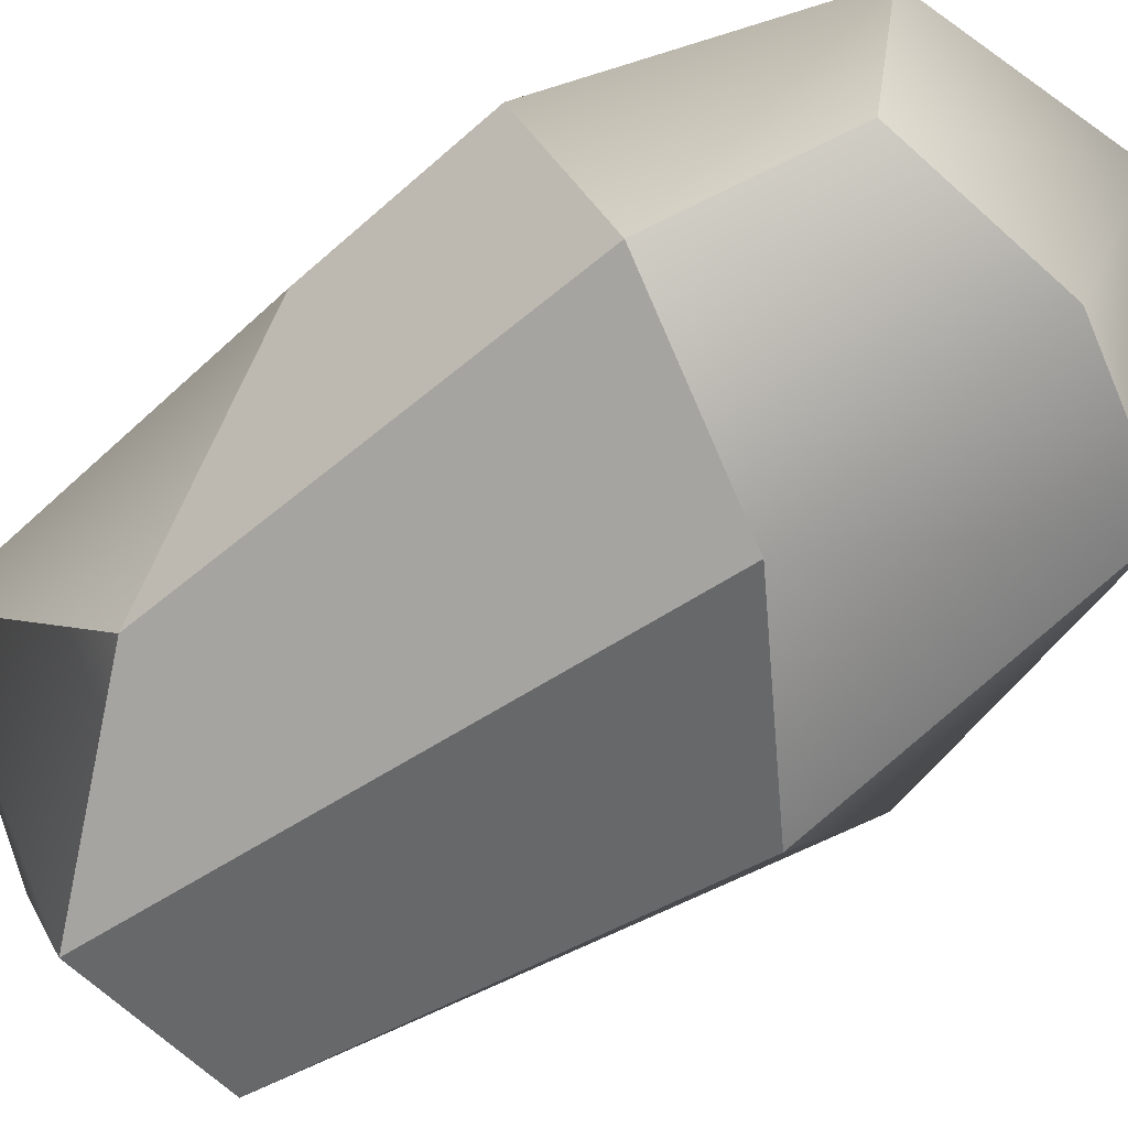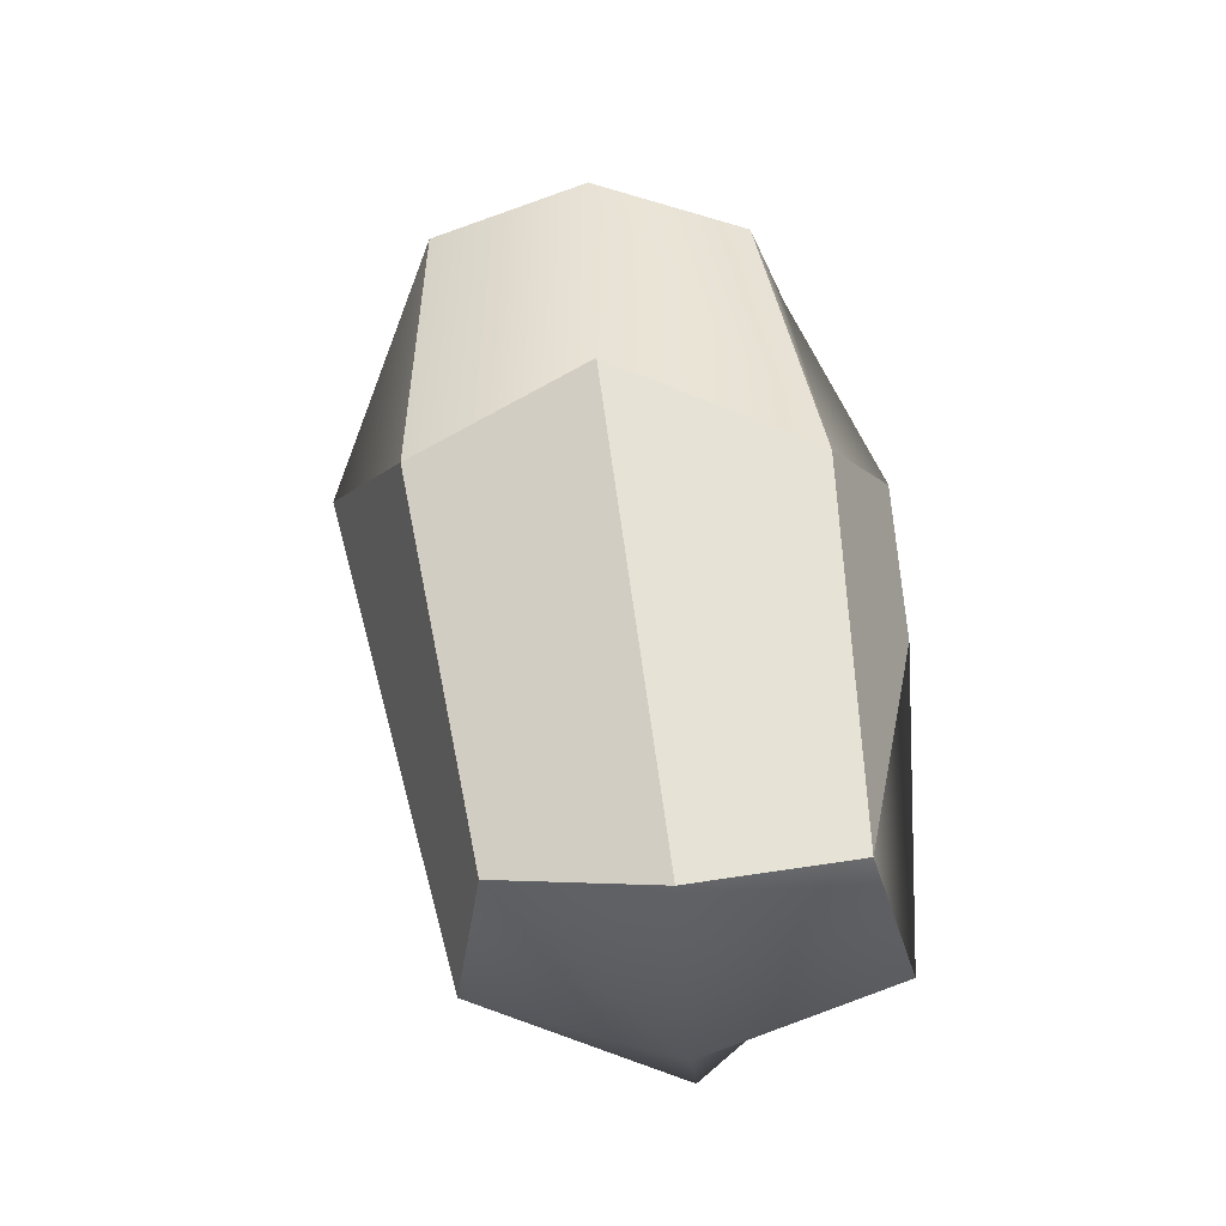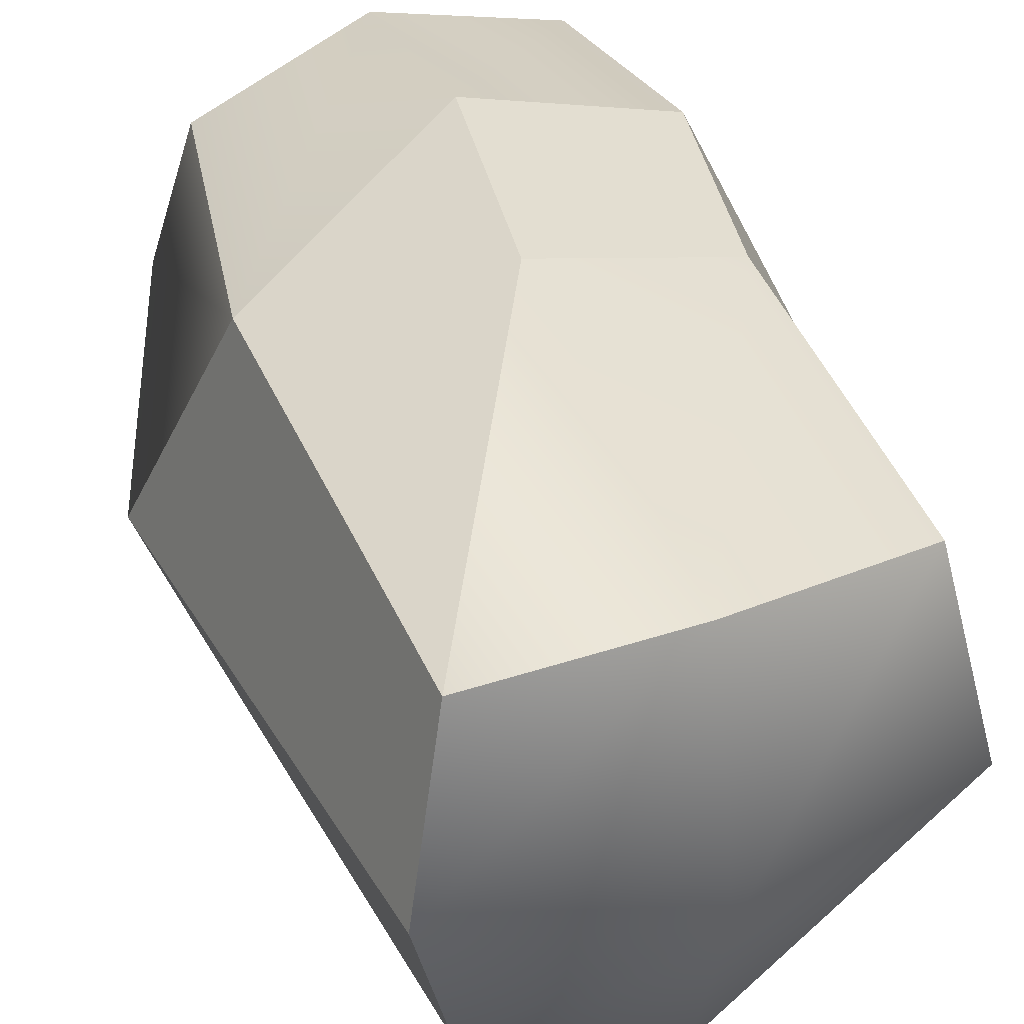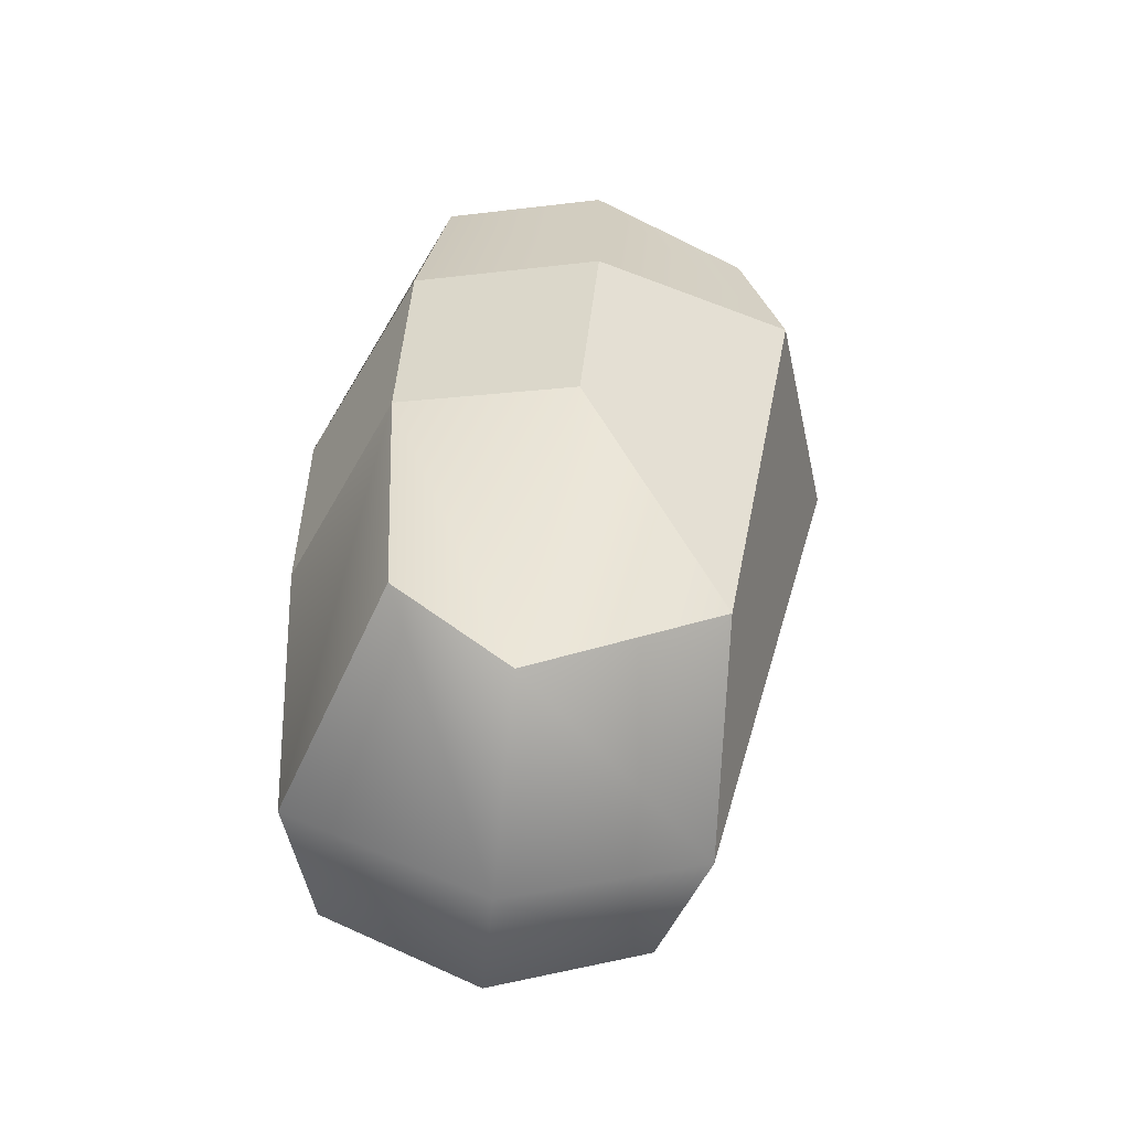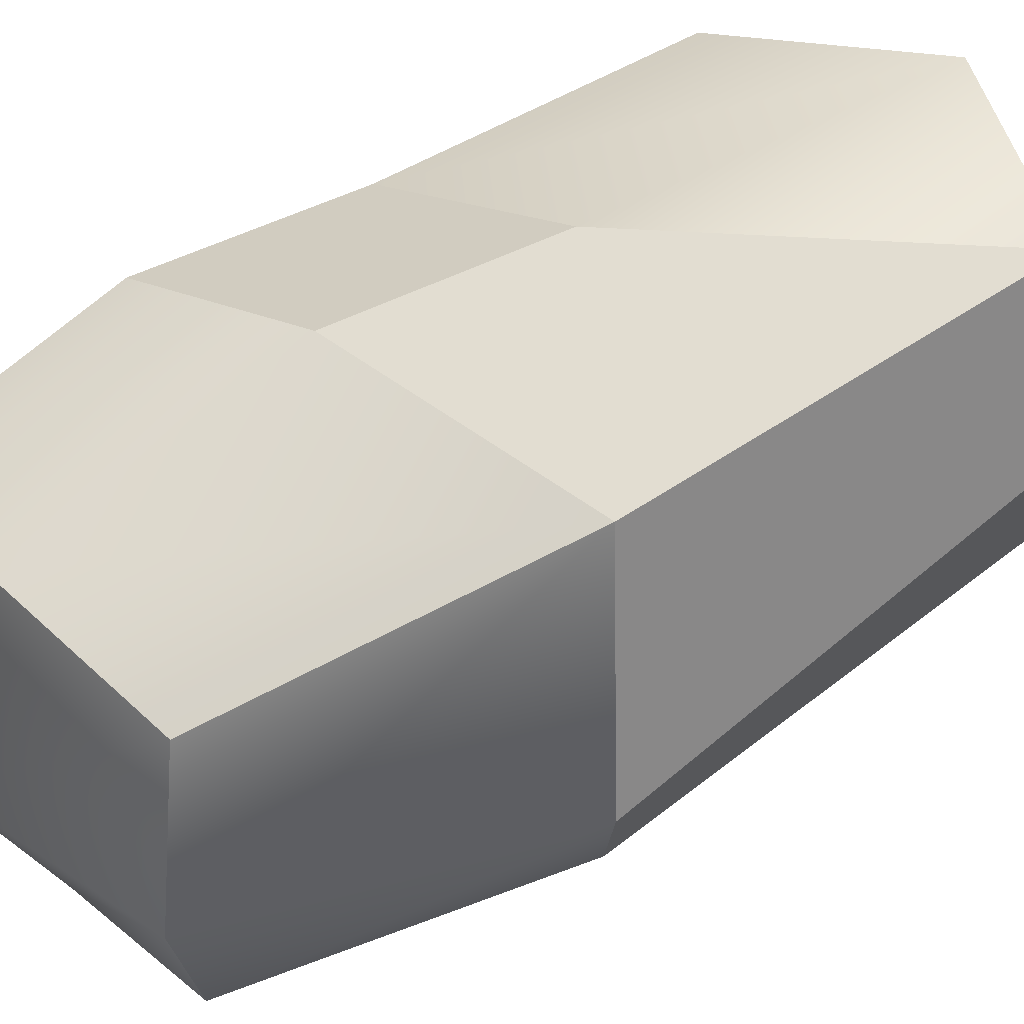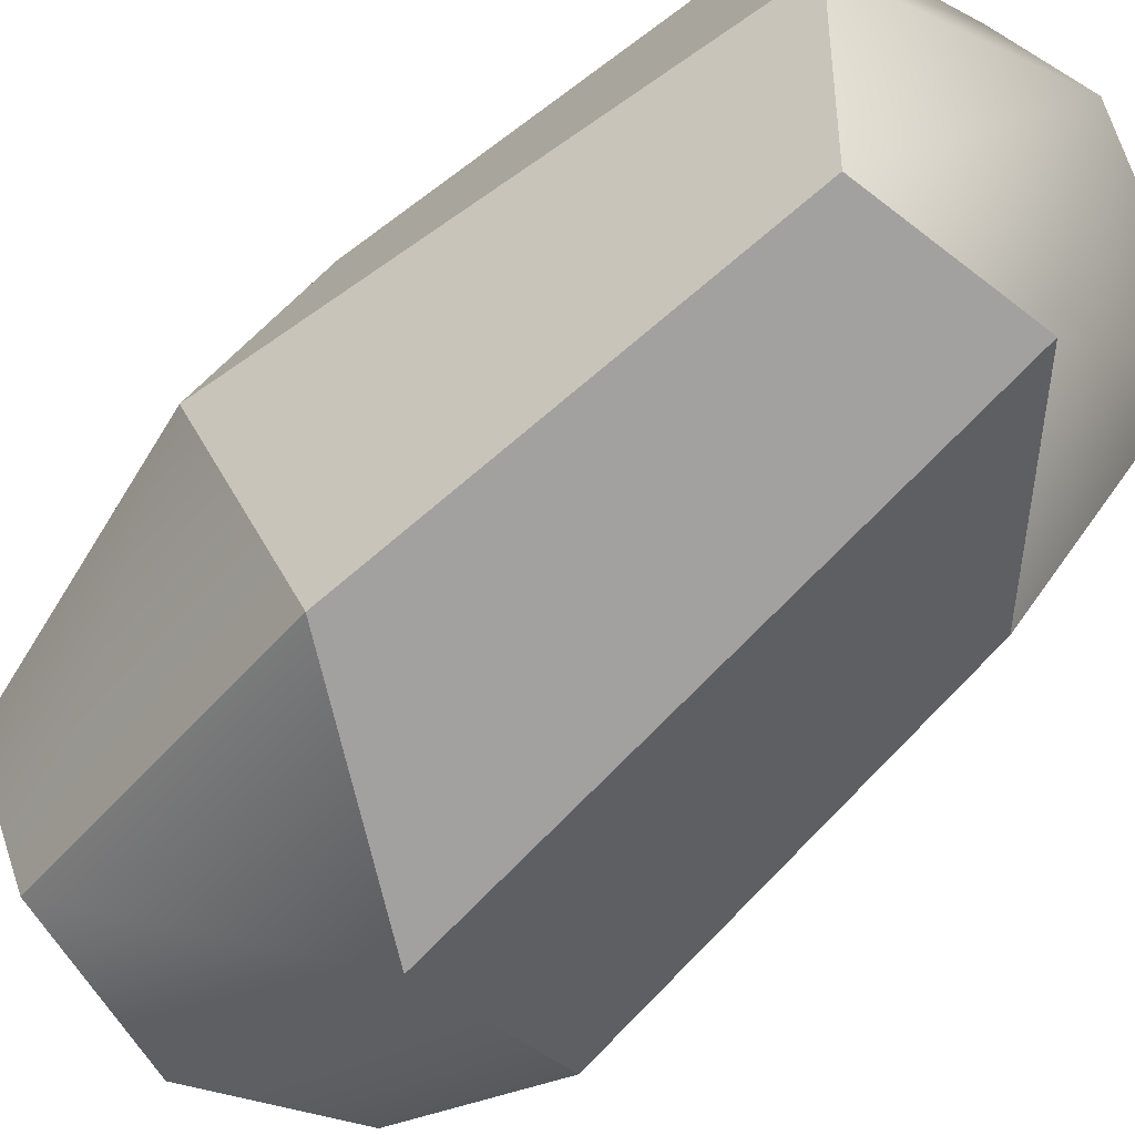
<metadata>
{"format":"obj","ext":"obj","renderer":"f3d","projection":"perspective","resolution":1024,"background":"white","views":[{"elev":-73.4,"azim":-53.7,"up":"+Y"},{"elev":-36.9,"azim":92.3,"up":"+Z"},{"elev":43.5,"azim":164.2,"up":"+Y"},{"elev":-48.6,"azim":-96.9,"up":"+Z"},{"elev":49.6,"azim":60.0,"up":"+Y"},{"elev":-51.6,"azim":135.7,"up":"+Y"}]}
</metadata>
<code>
v -4.942 -4.942 4.942
v 0 -6.052 6.052
v 4.942 -4.942 4.942
v -6.036 0.06151 6.65
v 0.0023 0.008525 8.642
v 6.052 0 6.052
v -4.901 5.092 6.402
v 0.01659 6.114 6.65
v 4.942 4.942 4.942
v -6.1 6.177 0.5184
v -0.09798 9.014 -1.201
v 5.897 6.899 -4.861
v -6.058 -6.021 -0.1016
v -0.0749 -8.153 -1.33
v 5.899 -5.219 -4.9
v 8.485 0.4065 -3.505
v -8.649 0.4832 -1.094
v -5.667 6.533 -5.476
v 0.1223 9.197 -7.328
v -0.6356 8.643 -17.98
v -6.701 6.177 -14.83
v 4.51 7.328 -17.29
v -0.4595 2.556 -20.41
v -6.866 2.667 -17.93
v 5.636 2.293 -18.67
v -0.4304 -3.676 -18.42
v -5.165 -3.678 -13.12
v 4.534 -2.705 -17.72
v -8.121 1.05 -7.029
f 1 2 5 4
f 2 3 6 5
f 4 5 8 7
f 5 6 9 8
f 7 8 11 10
f 8 9 12 11
f 18 19 20 21
f 19 22 20
f 21 20 23 24
f 20 22 25 23
f 24 23 26 27
f 23 25 28 26
f 13 14 2 1
f 14 15 3 2
f 3 15 16 6
f 6 16 12 9
f 27 29 24
f 13 1 4 17
f 24 29 18 21
f 17 4 7 10
f 10 11 19 18
f 11 12 22 19
f 14 13 27 26
f 15 14 26 28
f 16 15 28 25
f 12 16 25 22
f 13 17 29 27
f 17 10 18 29

</code>
